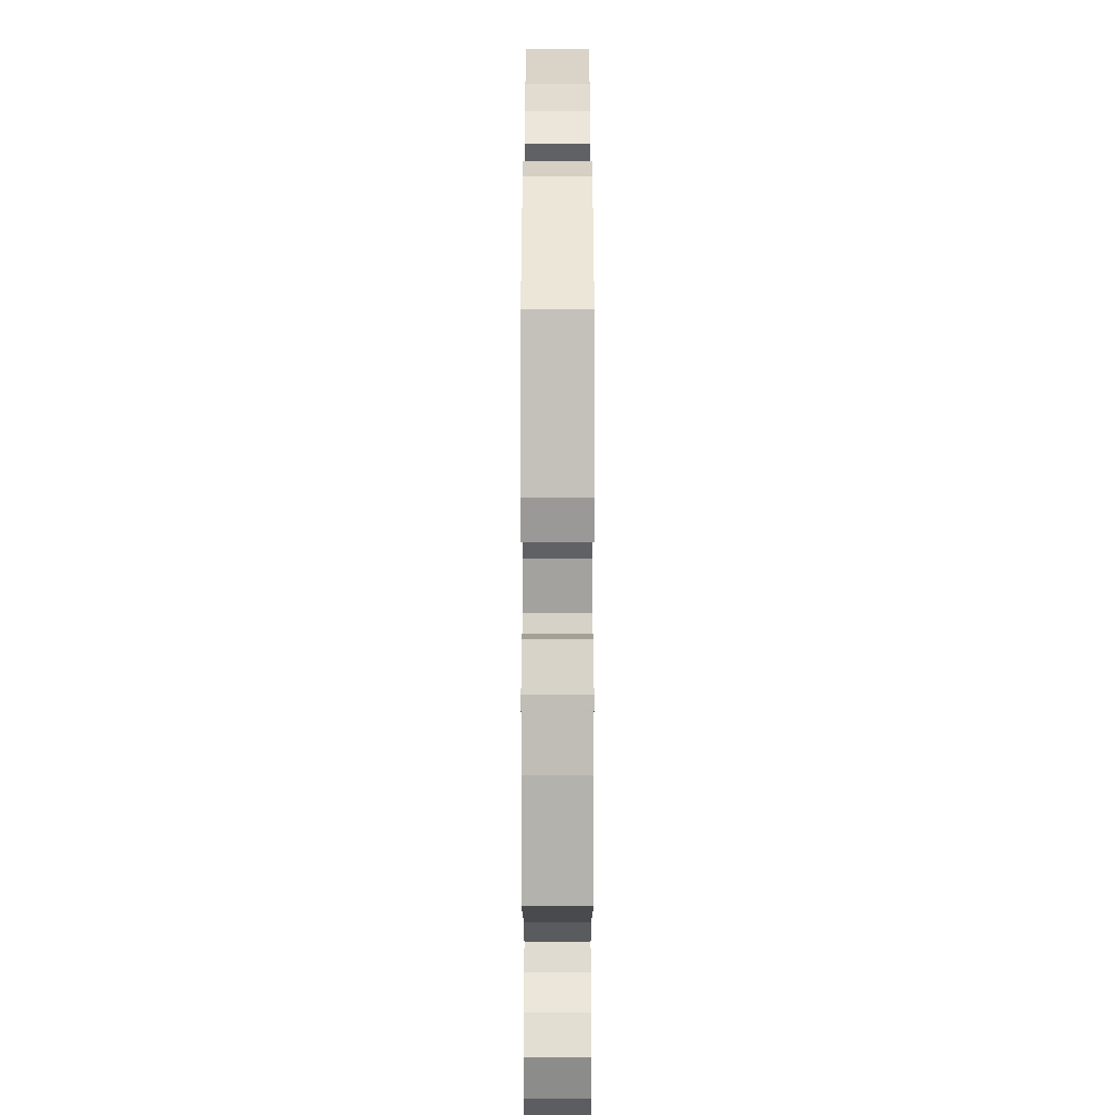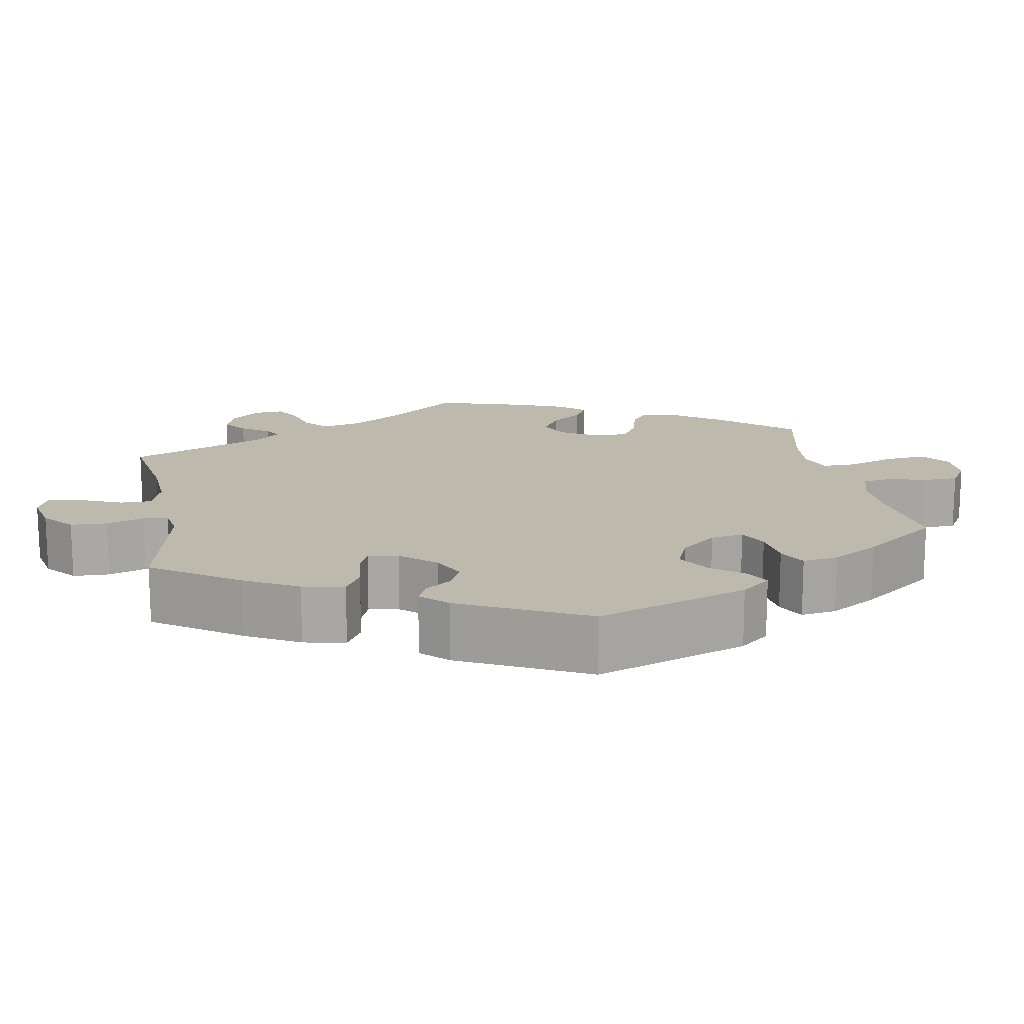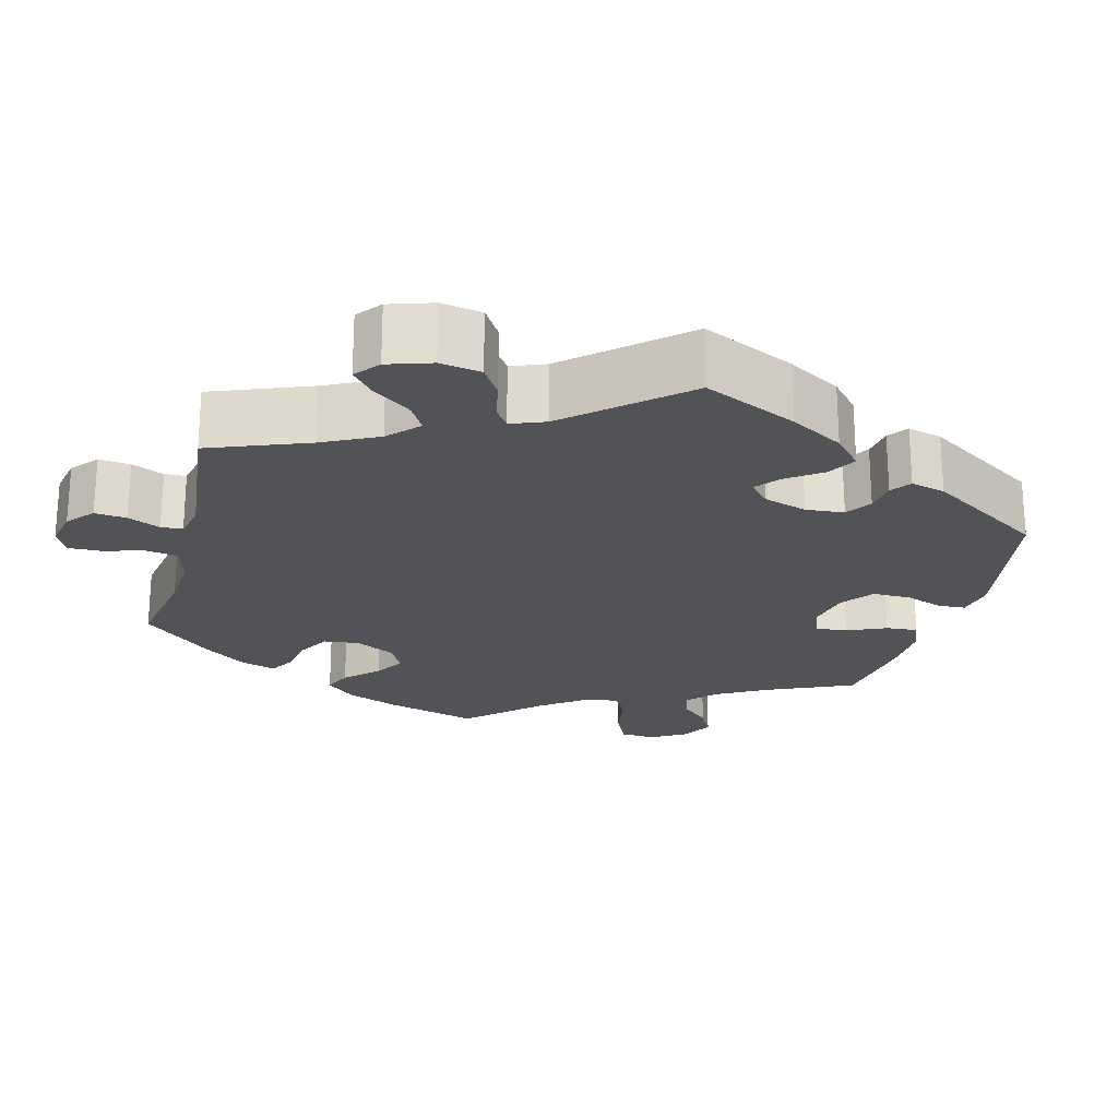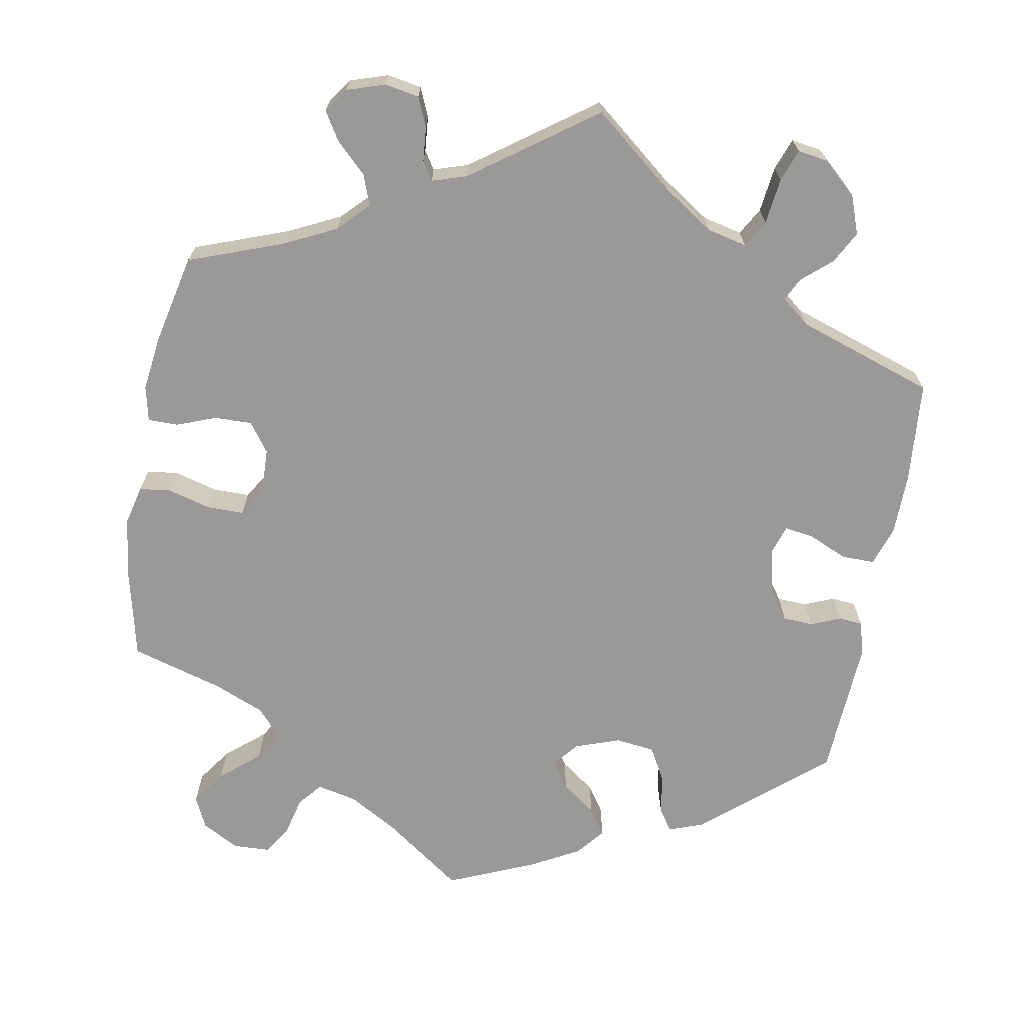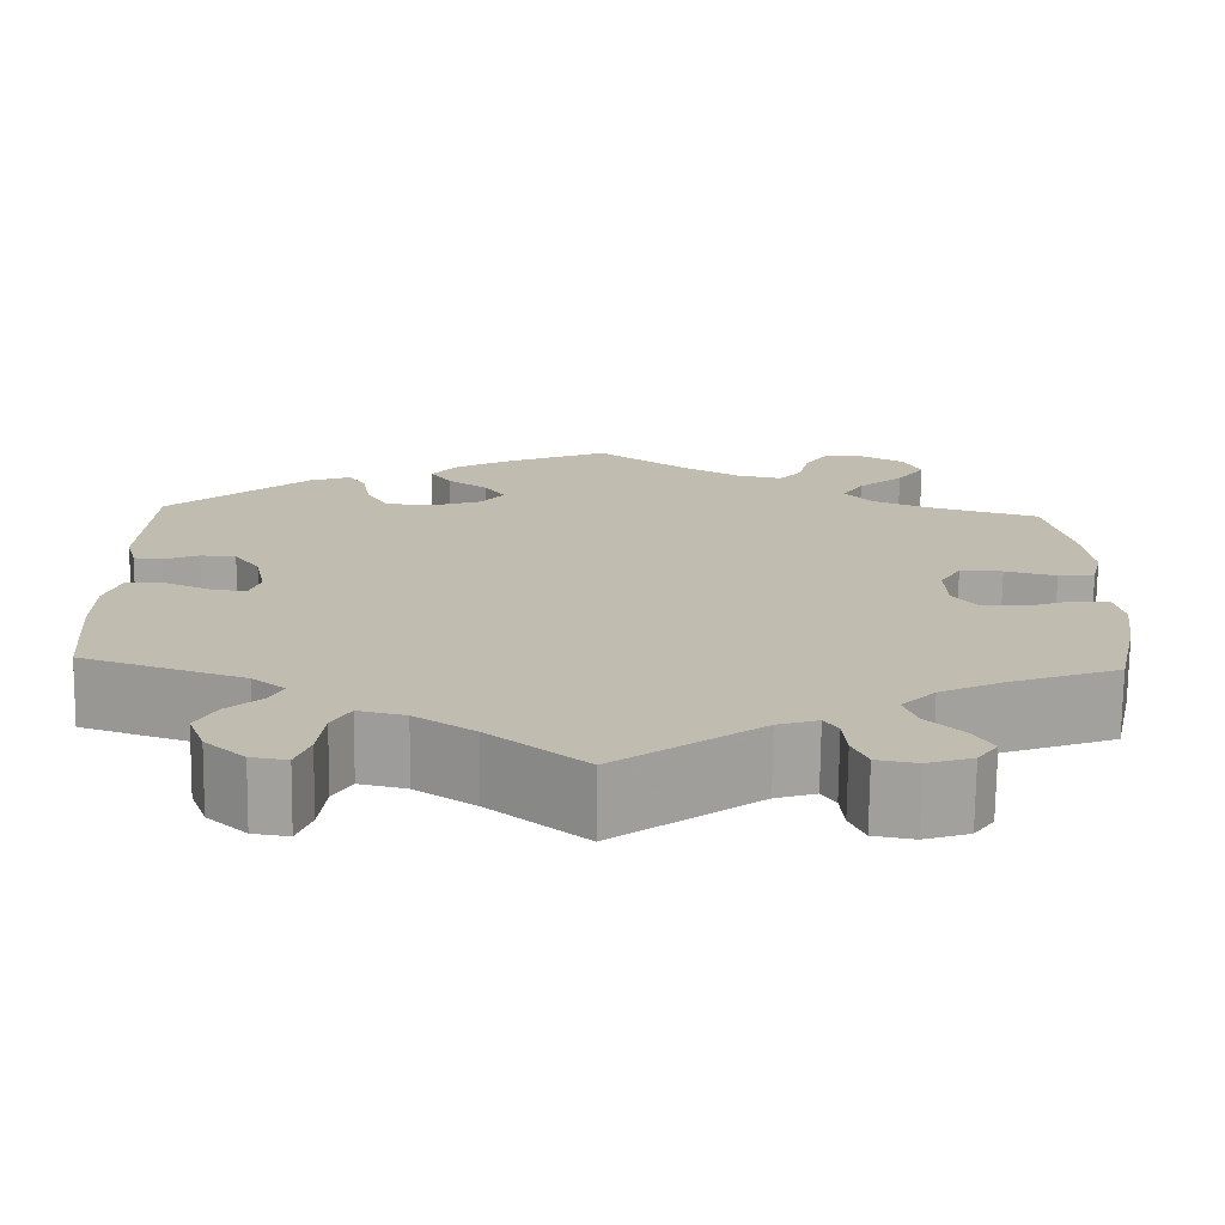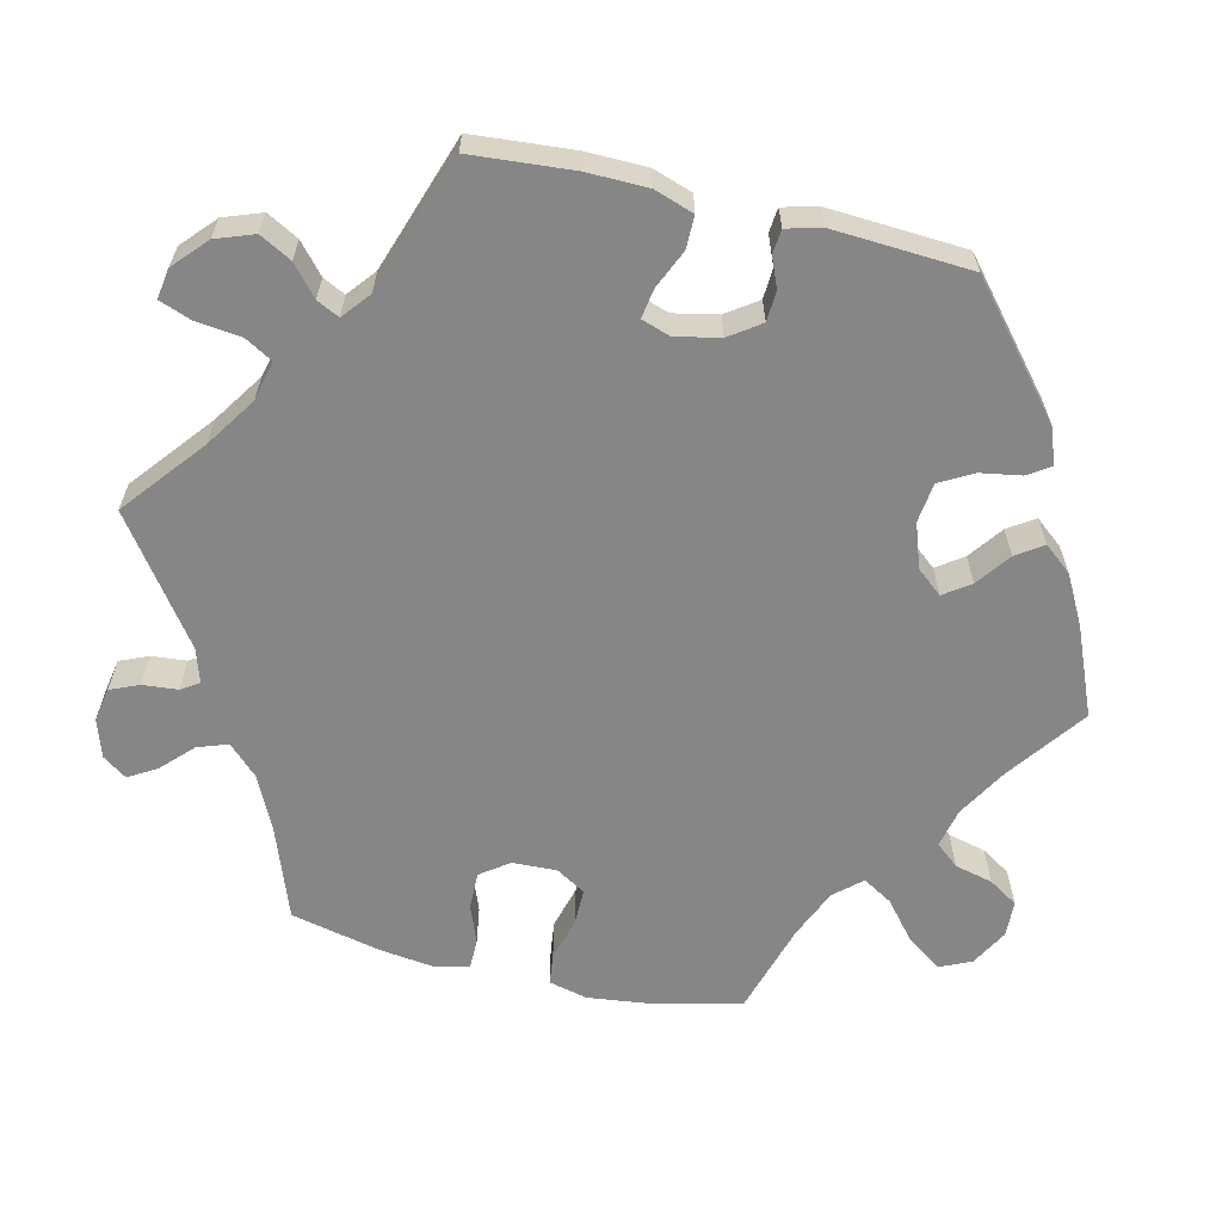
<metadata>
{"format":"obj","ext":"obj","renderer":"f3d","projection":"perspective","resolution":1024,"background":"white","views":[{"elev":5.7,"azim":-90.0,"up":"+Z"},{"elev":15.2,"azim":-70.4,"up":"+Y"},{"elev":-22.0,"azim":-134.6,"up":"+Y"},{"elev":-68.9,"azim":169.8,"up":"+Y"},{"elev":-73.5,"azim":-0.7,"up":"+Z"},{"elev":-62.1,"azim":-103.5,"up":"+Y"}]}
</metadata>
<code>
v 0.1 0.07 0.506
v 0.164 0.07 0.469
v 0.215 0.07 0.458
v 0.24 0.07 0.488
v 0.252 0.07 0.537
v 0.276 0.07 0.575
v 0.323 0.07 0.577
v 0.371 0.07 0.551
v 0.39 0.07 0.51
v 0.359 0.07 0.466
v 0.309 0.07 0.424
v 0.286 0.07 0.386
v 0.317 0.07 0.351
v 0.381 0.07 0.324
v 0.501 0.07 0.289
v 0.529 0.07 0.168
v 0.538 0.07 0.094
v 0.526 0.07 0.044
v 0.486 0.07 0.039
v 0.43 0.07 0.054
v 0.383 0.07 0.054
v 0.36 0.07 0.016
v 0.362 0.07 -0.041
v 0.389 0.07 -0.078
v 0.437 0.07 -0.077
v 0.487 0.07 -0.058
v 0.526 0.07 -0.058
v 0.536 0.07 -0.103
v 0.527 0.07 -0.173
v 0.501 0.07 -0.289
v 0.381 0.07 -0.333
v 0.313 0.07 -0.366
v 0.276 0.07 -0.404
v 0.29 0.07 -0.443
v 0.329 0.07 -0.481
v 0.351 0.07 -0.517
v 0.329 0.07 -0.548
v 0.28 0.07 -0.564
v 0.236 0.07 -0.556
v 0.22 0.07 -0.519
v 0.216 0.07 -0.474
v 0.201 0.07 -0.451
v 0.157 0.07 -0.465
v 0 0.07 -0.578
v -0.104 0.07 -0.494
v -0.169 0.07 -0.451
v -0.22 0.07 -0.439
v -0.24 0.07 -0.474
v -0.247 0.07 -0.533
v -0.262 0.07 -0.574
v -0.301 0.07 -0.568
v -0.344 0.07 -0.529
v -0.362 0.07 -0.48
v -0.34 0.07 -0.439
v -0.302 0.07 -0.406
v -0.288 0.07 -0.377
v -0.324 0.07 -0.348
v -0.5 0.07 -0.289
v -0.511 0.07 -0.158
v -0.51 0.07 -0.08
v -0.493 0.07 -0.029
v -0.451 0.07 -0.029
v -0.401 0.07 -0.051
v -0.363 0.07 -0.057
v -0.351 0.07 -0.02
v -0.363 0.07 0.037
v -0.391 0.07 0.077
v -0.43 0.07 0.079
v -0.468 0.07 0.063
v -0.499 0.07 0.066
v -0.511 0.07 0.11
v -0.501 0.07 0.288
v -0.346 0.07 0.42
v -0.3 0.07 0.437
v -0.281 0.07 0.408
v -0.272 0.07 0.356
v -0.248 0.07 0.313
v -0.197 0.07 0.307
v -0.14 0.07 0.327
v -0.113 0.07 0.36
v -0.137 0.07 0.394
v -0.181 0.07 0.426
v -0.204 0.07 0.46
v -0.175 0.07 0.496
v -0.113 0.07 0.53
v 0 0.07 0.578
v 0.1 0 0.506
v 0.164 0 0.469
v 0.215 0 0.458
v 0.24 0 0.488
v 0.252 0 0.537
v 0.276 0 0.575
v 0.323 0 0.577
v 0.371 0 0.551
v 0.39 0 0.51
v 0.359 0 0.466
v 0.309 0 0.424
v 0.286 0 0.386
v 0.317 0 0.351
v 0.381 0 0.324
v 0.501 0 0.289
v 0.529 0 0.168
v 0.538 0 0.094
v 0.526 0 0.044
v 0.486 0 0.039
v 0.43 0 0.054
v 0.383 0 0.054
v 0.36 0 0.016
v 0.362 0 -0.041
v 0.389 0 -0.078
v 0.437 0 -0.077
v 0.487 0 -0.058
v 0.526 0 -0.058
v 0.536 0 -0.103
v 0.527 0 -0.173
v 0.501 0 -0.289
v 0.381 0 -0.333
v 0.313 0 -0.366
v 0.276 0 -0.404
v 0.29 0 -0.443
v 0.329 0 -0.481
v 0.351 0 -0.517
v 0.329 0 -0.548
v 0.28 0 -0.564
v 0.236 0 -0.556
v 0.22 0 -0.519
v 0.216 0 -0.474
v 0.201 0 -0.451
v 0.157 0 -0.465
v 0 0 -0.578
v -0.104 0 -0.494
v -0.169 0 -0.451
v -0.22 0 -0.439
v -0.24 0 -0.474
v -0.247 0 -0.533
v -0.262 0 -0.574
v -0.301 0 -0.568
v -0.344 0 -0.529
v -0.362 0 -0.48
v -0.34 0 -0.439
v -0.302 0 -0.406
v -0.288 0 -0.377
v -0.324 0 -0.348
v -0.5 0 -0.289
v -0.511 0 -0.158
v -0.51 0 -0.08
v -0.493 0 -0.029
v -0.451 0 -0.029
v -0.401 0 -0.051
v -0.363 0 -0.057
v -0.351 0 -0.02
v -0.363 0 0.037
v -0.391 0 0.077
v -0.43 0 0.079
v -0.468 0 0.063
v -0.499 0 0.066
v -0.511 0 0.11
v -0.501 0 0.288
v -0.346 0 0.42
v -0.3 0 0.437
v -0.281 0 0.408
v -0.272 0 0.356
v -0.248 0 0.313
v -0.197 0 0.307
v -0.14 0 0.327
v -0.113 0 0.36
v -0.137 0 0.394
v -0.181 0 0.426
v -0.204 0 0.46
v -0.175 0 0.496
v -0.113 0 0.53
v 0 0 0.578
f 85 86 1
f 84 85 1 2
f 81 82 83 84
f 80 81 84 2
f 79 80 2 3
f 73 74 75 76
f 73 76 77
f 72 73 77
f 71 72 77 78
f 68 69 70 71
f 67 68 71 78
f 60 61 62 63
f 60 63 64
f 57 58 59 60
f 56 57 60 64
f 52 53 54 55
f 52 55 56
f 51 52 56
f 48 49 50 51
f 47 48 51 56
f 46 47 56 64
f 43 44 45
f 42 43 45 46
f 38 39 40 41
f 38 41 42
f 37 38 42
f 34 35 36 37
f 34 37 42
f 33 34 42 46
f 28 29 30 31
f 28 31 32
f 25 26 27 28
f 24 25 28 32
f 23 24 32 33
f 17 18 19 20
f 17 20 21
f 14 15 16 17
f 13 14 17 21
f 12 13 21 22
f 8 9 10 11
f 8 11 12
f 7 8 12
f 4 5 6 7
f 3 4 7 12
f 79 3 12 22
f 66 67 78 79
f 65 66 79 22
f 33 46 64 65
f 22 23 33 65
f 87 172 171
f 88 87 171 170
f 170 169 168 167
f 88 170 167 166
f 89 88 166 165
f 162 161 160 159
f 163 162 159
f 163 159 158
f 164 163 158 157
f 157 156 155 154
f 164 157 154 153
f 149 148 147 146
f 150 149 146
f 146 145 144 143
f 150 146 143 142
f 141 140 139 138
f 142 141 138
f 142 138 137
f 137 136 135 134
f 142 137 134 133
f 150 142 133 132
f 131 130 129
f 132 131 129 128
f 127 126 125 124
f 128 127 124
f 128 124 123
f 123 122 121 120
f 128 123 120
f 132 128 120 119
f 117 116 115 114
f 118 117 114
f 114 113 112 111
f 118 114 111 110
f 119 118 110 109
f 106 105 104 103
f 107 106 103
f 103 102 101 100
f 107 103 100 99
f 108 107 99 98
f 97 96 95 94
f 98 97 94
f 98 94 93
f 93 92 91 90
f 98 93 90 89
f 108 98 89 165
f 165 164 153 152
f 108 165 152 151
f 151 150 132 119
f 151 119 109 108
f 1 87 88 2
f 2 88 89 3
f 3 89 90 4
f 4 90 91 5
f 5 91 92 6
f 6 92 93 7
f 7 93 94 8
f 8 94 95 9
f 9 95 96 10
f 10 96 97 11
f 11 97 98 12
f 12 98 99 13
f 13 99 100 14
f 14 100 101 15
f 15 101 102 16
f 16 102 103 17
f 17 103 104 18
f 18 104 105 19
f 19 105 106 20
f 20 106 107 21
f 21 107 108 22
f 22 108 109 23
f 23 109 110 24
f 24 110 111 25
f 25 111 112 26
f 26 112 113 27
f 27 113 114 28
f 28 114 115 29
f 29 115 116 30
f 30 116 117 31
f 31 117 118 32
f 32 118 119 33
f 33 119 120 34
f 34 120 121 35
f 35 121 122 36
f 36 122 123 37
f 37 123 124 38
f 38 124 125 39
f 39 125 126 40
f 40 126 127 41
f 41 127 128 42
f 42 128 129 43
f 43 129 130 44
f 44 130 131 45
f 45 131 132 46
f 46 132 133 47
f 47 133 134 48
f 48 134 135 49
f 49 135 136 50
f 50 136 137 51
f 51 137 138 52
f 52 138 139 53
f 53 139 140 54
f 54 140 141 55
f 55 141 142 56
f 56 142 143 57
f 57 143 144 58
f 58 144 145 59
f 59 145 146 60
f 60 146 147 61
f 61 147 148 62
f 62 148 149 63
f 63 149 150 64
f 64 150 151 65
f 65 151 152 66
f 66 152 153 67
f 67 153 154 68
f 68 154 155 69
f 69 155 156 70
f 70 156 157 71
f 71 157 158 72
f 72 158 159 73
f 73 159 160 74
f 74 160 161 75
f 75 161 162 76
f 76 162 163 77
f 77 163 164 78
f 78 164 165 79
f 79 165 166 80
f 80 166 167 81
f 81 167 168 82
f 82 168 169 83
f 83 169 170 84
f 84 170 171 85
f 85 171 172 86
f 86 172 87 1

</code>
